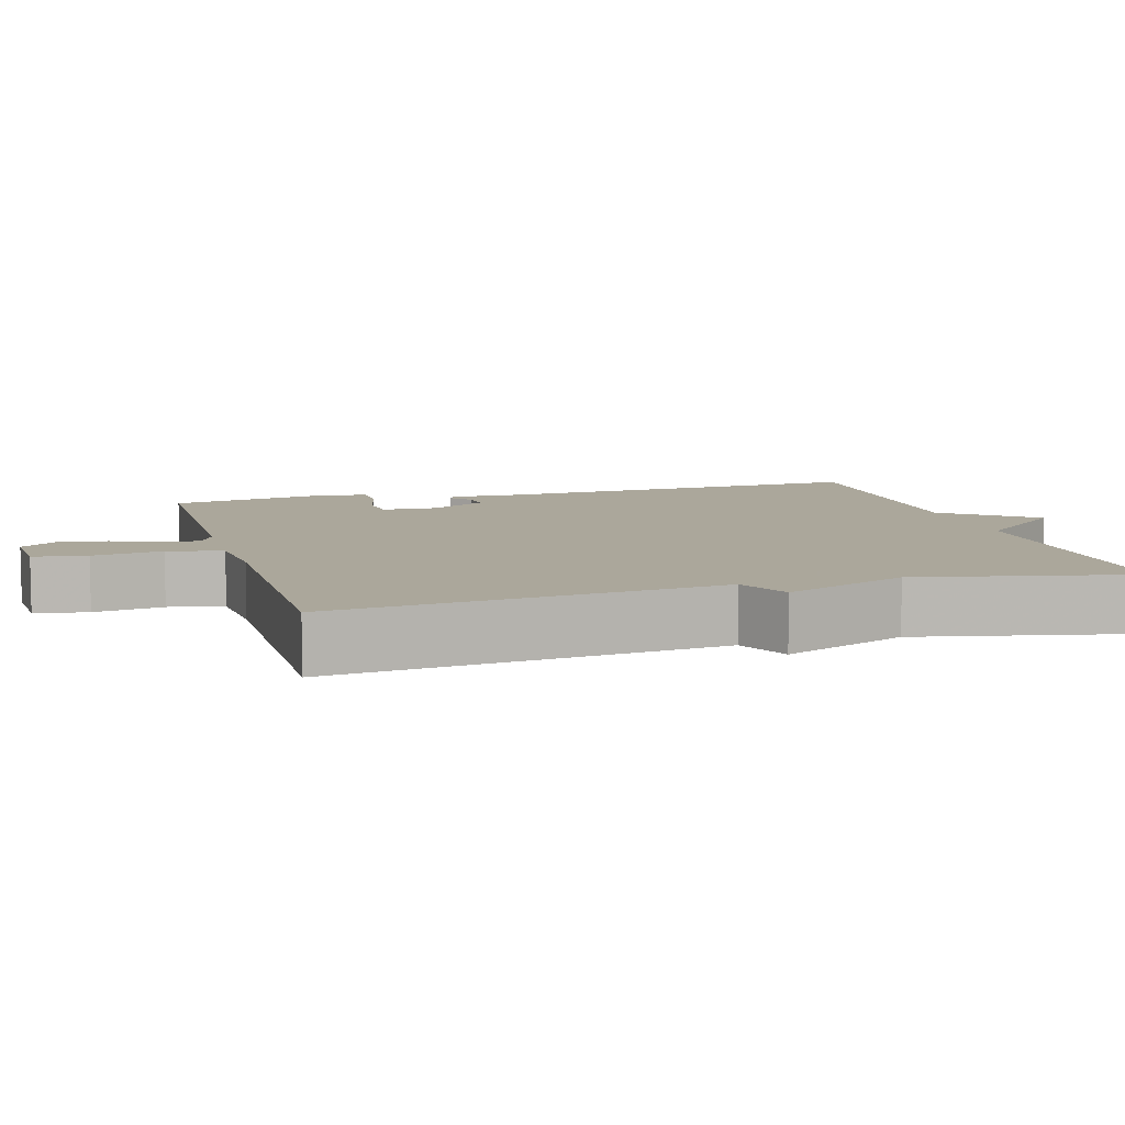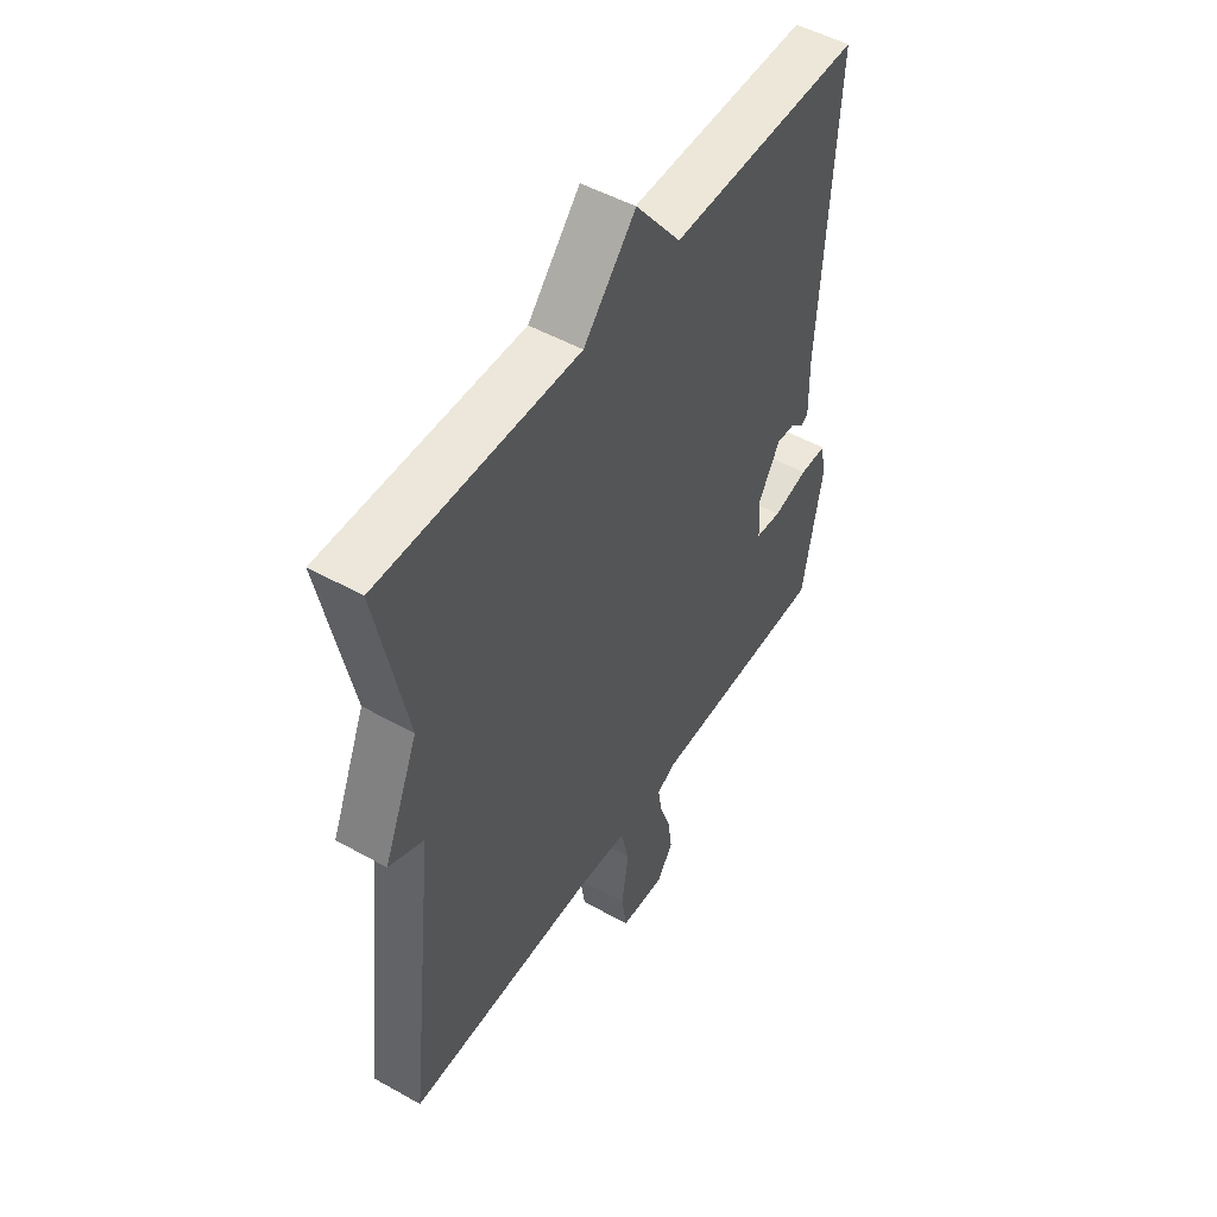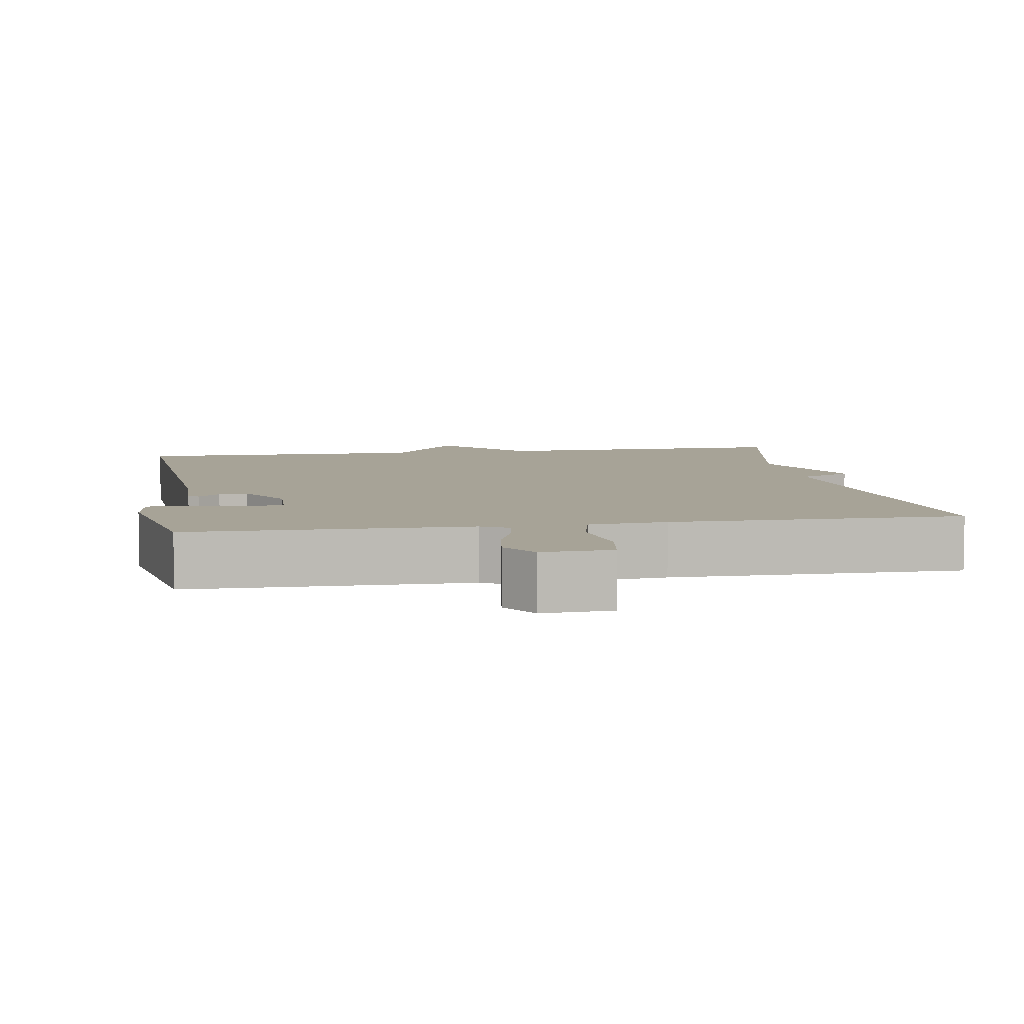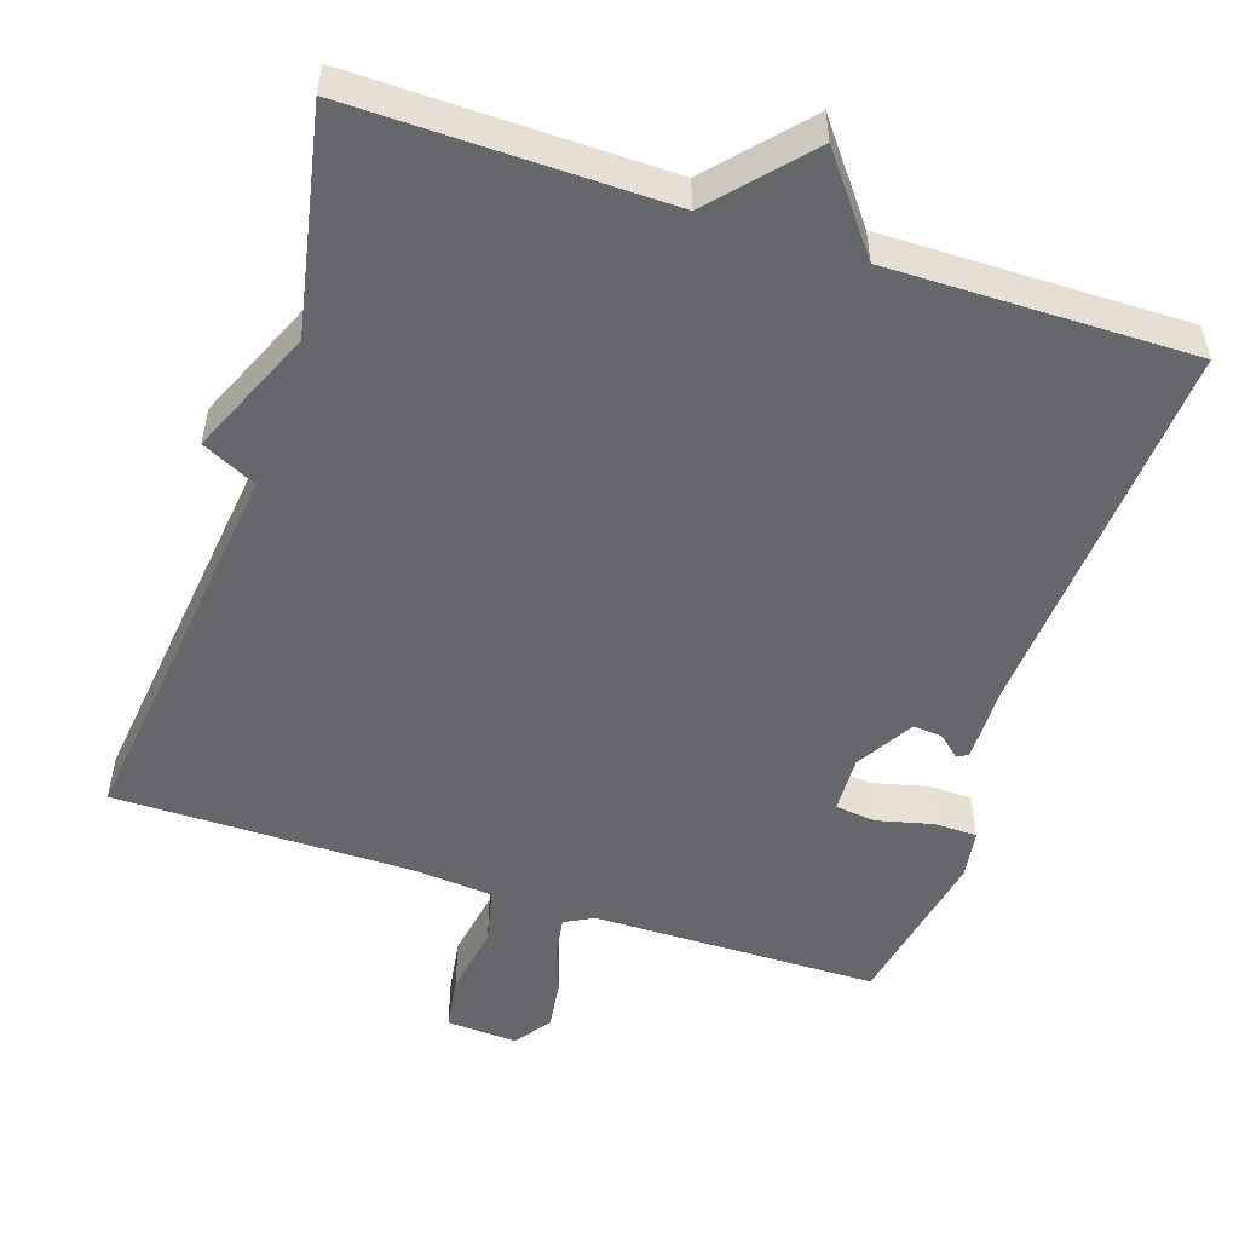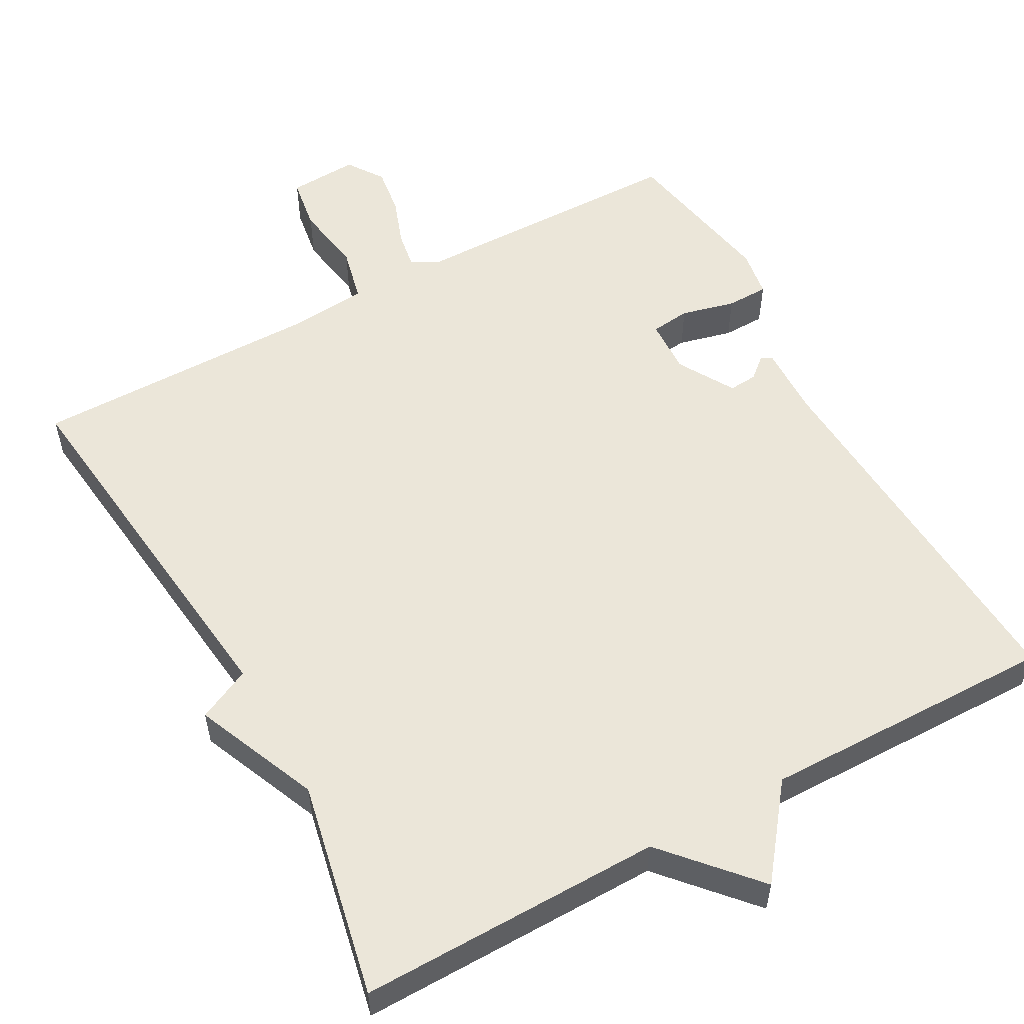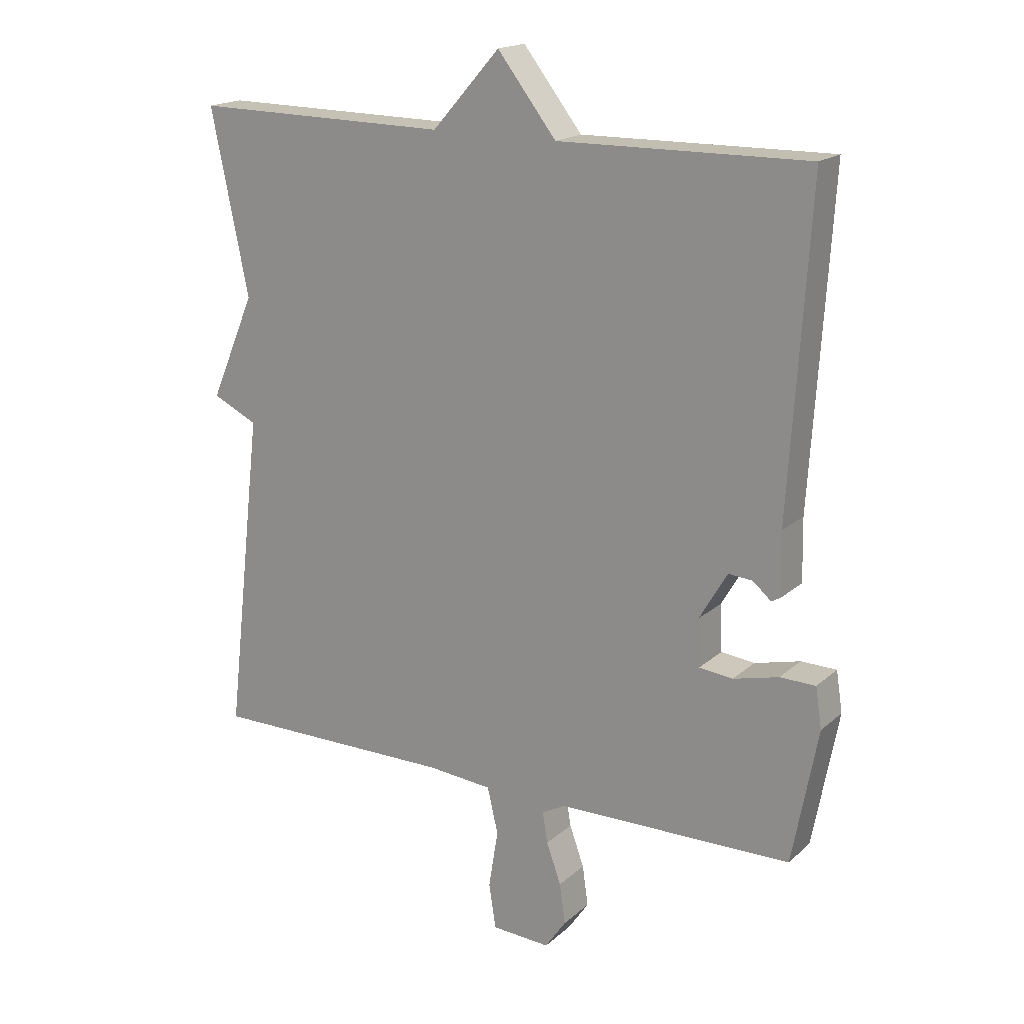
<metadata>
{"format":"obj","ext":"obj","renderer":"f3d","projection":"perspective","resolution":1024,"background":"white","views":[{"elev":8.2,"azim":-105.8,"up":"+Y"},{"elev":50.2,"azim":-58.5,"up":"+Z"},{"elev":6.7,"azim":170.6,"up":"+Y"},{"elev":-52.1,"azim":-18.5,"up":"+Y"},{"elev":55.2,"azim":-28.8,"up":"+Y"},{"elev":18.0,"azim":31.8,"up":"+Z"}]}
</metadata>
<code>
v -0.5 0.07 -0.5
v -0.441 0.07 0.011
v -0.512 0.07 0.045
v -0.441 0.07 0.211
v -0.5 0.07 0.5
v -0.094 0.07 0.495
v 0.013 0.07 0.615
v 0.106 0.07 0.495
v 0.5 0.07 0.5
v 0.469 0.07 -0.006
v 0.471 0.07 -0.104
v 0.457 0.07 -0.112
v 0.428 0.07 -0.087
v 0.39 0.07 -0.084
v 0.346 0.07 -0.159
v 0.349 0.07 -0.233
v 0.402 0.07 -0.239
v 0.474 0.07 -0.221
v 0.53 0.07 -0.222
v 0.54 0.07 -0.286
v 0.5 0.07 -0.5
v 0.128 0.07 -0.505
v 0.091 0.07 -0.525
v 0.099 0.07 -0.574
v 0.122 0.07 -0.638
v 0.131 0.07 -0.702
v 0.098 0.07 -0.75
v 0.005 0.07 -0.745
v -0.006 0.07 -0.674
v 0.009 0.07 -0.581
v -0.008 0.07 -0.508
v -0.112 0.07 -0.499
v -0.5 0 -0.5
v -0.441 0 0.011
v -0.512 0 0.045
v -0.441 0 0.211
v -0.5 0 0.5
v -0.094 0 0.495
v 0.013 0 0.615
v 0.106 0 0.495
v 0.5 0 0.5
v 0.469 0 -0.006
v 0.471 0 -0.104
v 0.457 0 -0.112
v 0.428 0 -0.087
v 0.39 0 -0.084
v 0.346 0 -0.159
v 0.349 0 -0.233
v 0.402 0 -0.239
v 0.474 0 -0.221
v 0.53 0 -0.222
v 0.54 0 -0.286
v 0.5 0 -0.5
v 0.128 0 -0.505
v 0.091 0 -0.525
v 0.099 0 -0.574
v 0.122 0 -0.638
v 0.131 0 -0.702
v 0.098 0 -0.75
v 0.005 0 -0.745
v -0.006 0 -0.674
v 0.009 0 -0.581
v -0.008 0 -0.508
v -0.112 0 -0.499
f 28 29 30
f 27 28 30
f 26 27 30
f 25 26 30
f 24 25 30
f 23 24 30 31
f 22 23 31
f 20 21 22
f 19 20 22
f 18 19 22
f 17 18 22
f 22 31 32
f 17 22 32
f 16 17 32
f 10 11 12 13
f 10 13 14
f 9 10 14
f 8 9 14
f 8 14 15
f 7 8 15
f 6 7 15
f 15 16 32
f 6 15 32
f 5 6 32
f 4 5 32
f 32 1 2
f 4 32 2
f 2 3 4
f 62 61 60
f 62 60 59
f 62 59 58
f 62 58 57
f 62 57 56
f 63 62 56 55
f 63 55 54
f 54 53 52
f 54 52 51
f 54 51 50
f 54 50 49
f 64 63 54
f 64 54 49
f 64 49 48
f 45 44 43 42
f 46 45 42
f 46 42 41
f 46 41 40
f 47 46 40
f 47 40 39
f 47 39 38
f 64 48 47
f 64 47 38
f 64 38 37
f 64 37 36
f 34 33 64
f 34 64 36
f 36 35 34
f 1 33 34 2
f 2 34 35 3
f 3 35 36 4
f 4 36 37 5
f 5 37 38 6
f 6 38 39 7
f 7 39 40 8
f 8 40 41 9
f 9 41 42 10
f 10 42 43 11
f 11 43 44 12
f 12 44 45 13
f 13 45 46 14
f 14 46 47 15
f 15 47 48 16
f 16 48 49 17
f 17 49 50 18
f 18 50 51 19
f 19 51 52 20
f 20 52 53 21
f 21 53 54 22
f 22 54 55 23
f 23 55 56 24
f 24 56 57 25
f 25 57 58 26
f 26 58 59 27
f 27 59 60 28
f 28 60 61 29
f 29 61 62 30
f 30 62 63 31
f 31 63 64 32
f 32 64 33 1

</code>
